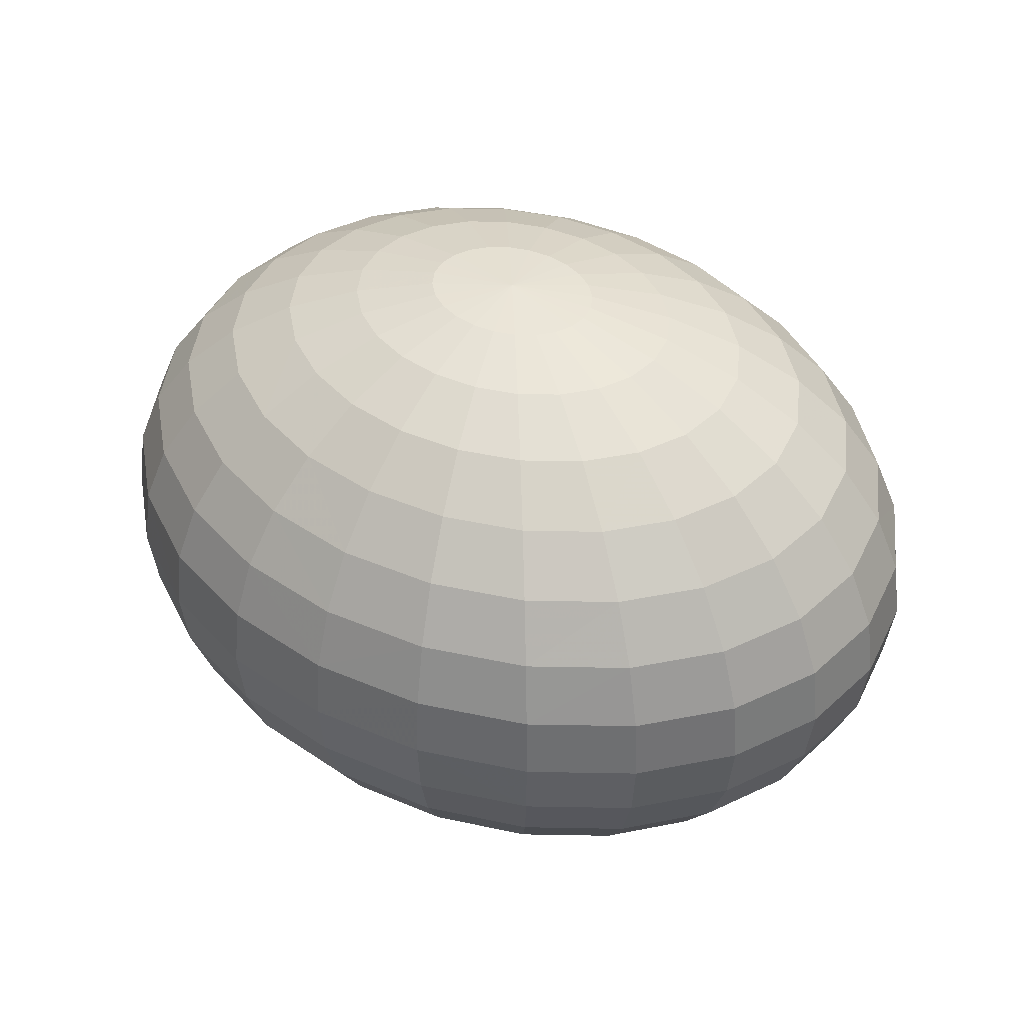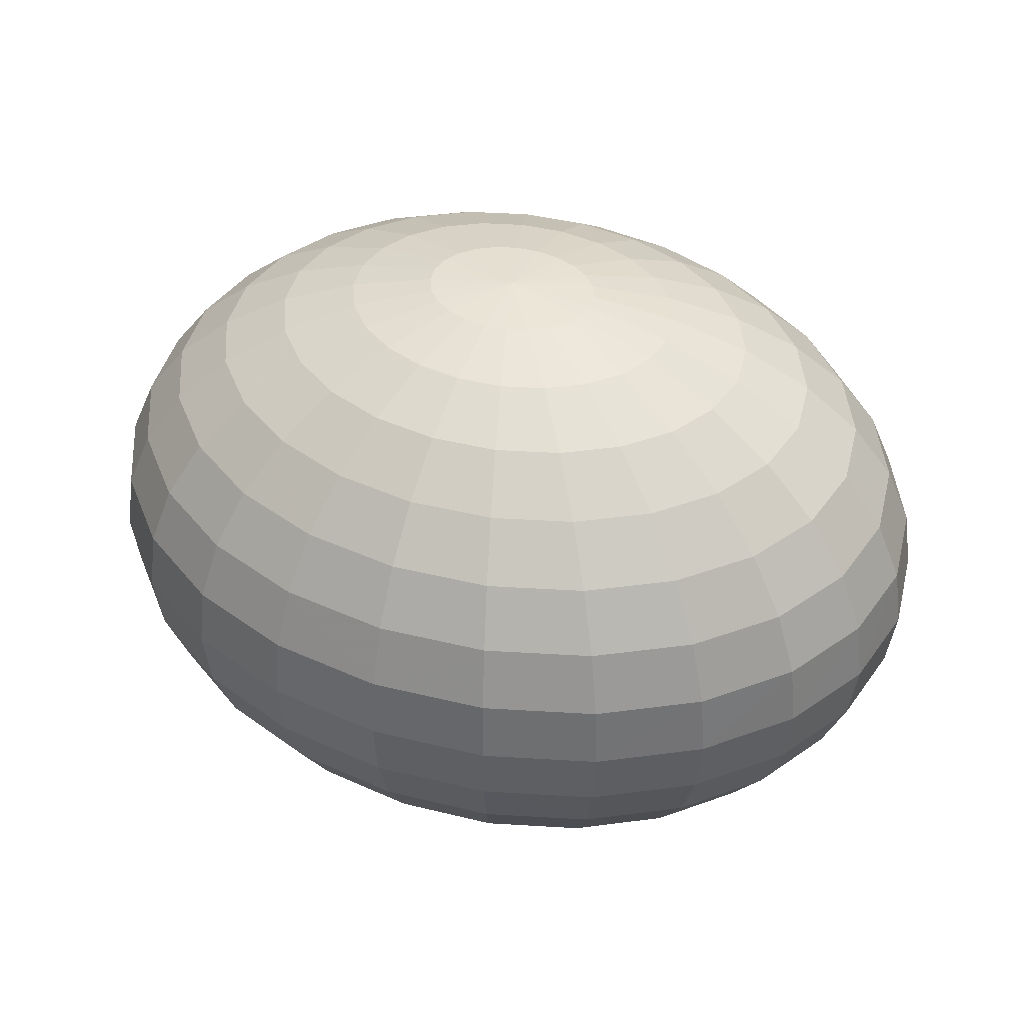
<metadata>
{"format":"obj","ext":"obj","renderer":"f3d","projection":"perspective","resolution":1024,"background":"white","views":[{"elev":42.2,"azim":-146.8,"up":"+Z"},{"elev":41.5,"azim":22.8,"up":"+Z"}]}
</metadata>
<code>
g Sphere
v -0.00117 0 0.004151
v -0.002296 0 0.00391
v -0.003333 0 0.003519
v -0.004242 0 0.002992
v -0.004989 0 0.002351
v -0.005543 0 0.00162
v -0.005884 0 0.000826
v -0.006 0 0
v -0.005884 0 -0.000826
v -0.005543 0 -0.00162
v -0.004989 0 -0.002351
v -0.004242 0 -0.002992
v -0.003333 0 -0.003519
v -0.002296 0 -0.00391
v -0.00117 0 -0.004151
v 0 0 -0.004232
v -0.00113 0.000246 0.004151
v -0.002218 0.000483 0.00391
v -0.00322 0.000702 0.003519
v -0.004098 0.000893 0.002992
v -0.004819 0.00105 0.002351
v -0.005354 0.001167 0.00162
v -0.005684 0.001238 0.000826
v -0.005795 0.001263 0
v -0.005684 0.001238 -0.000826
v -0.005354 0.001167 -0.00162
v -0.004819 0.00105 -0.002351
v -0.004098 0.000893 -0.002992
v -0.00322 0.000702 -0.003519
v -0.002218 0.000483 -0.00391
v -0.00113 0.000246 -0.004151
v -0.001013 0.000476 0.004151
v -0.001988 0.000934 0.00391
v -0.002887 0.001355 0.003519
v -0.003674 0.001725 0.002992
v -0.00432 0.002028 0.002351
v -0.0048 0.002254 0.00162
v -0.005096 0.002392 0.000826
v -0.005196 0.002439 0
v -0.005096 0.002392 -0.000826
v -0.0048 0.002254 -0.00162
v -0.00432 0.002028 -0.002351
v -0.003674 0.001725 -0.002992
v -0.002887 0.001355 -0.003519
v -0.001988 0.000934 -0.00391
v -0.001013 0.000476 -0.004151
v -0.000827 0.000673 0.004151
v -0.001623 0.00132 0.00391
v -0.002357 0.001917 0.003519
v -0.003 0.002439 0.002992
v -0.003527 0.002868 0.002351
v -0.003919 0.003187 0.00162
v -0.004161 0.003383 0.000826
v -0.004242 0.00345 0
v -0.004161 0.003383 -0.000826
v -0.003919 0.003187 -0.00162
v -0.003527 0.002868 -0.002351
v -0.003 0.002439 -0.002992
v -0.002357 0.001917 -0.003519
v -0.001623 0.00132 -0.00391
v -0.000827 0.000673 -0.004151
v -0.000585 0.000824 0.004151
v -0.001148 0.001617 0.00391
v -0.001666 0.002347 0.003519
v -0.002121 0.002988 0.002992
v -0.002494 0.003513 0.002351
v -0.002771 0.003903 0.00162
v -0.002942 0.004144 0.000826
v -0.003 0.004225 0
v -0.002942 0.004144 -0.000826
v -0.002771 0.003903 -0.00162
v -0.002494 0.003513 -0.002351
v -0.002121 0.002988 -0.002992
v -0.001666 0.002347 -0.003519
v -0.001148 0.001617 -0.00391
v -0.000585 0.000824 -0.004151
v -0.000303 0.000919 0.004151
v -0.000594 0.001803 0.00391
v -0.000862 0.002618 0.003519
v -0.001098 0.003332 0.002992
v -0.001291 0.003918 0.002351
v -0.001434 0.004354 0.00162
v -0.001523 0.004622 0.000826
v -0.001553 0.004712 0
v -0.001523 0.004622 -0.000826
v -0.001434 0.004354 -0.00162
v -0.001291 0.003918 -0.002351
v -0.001098 0.003332 -0.002992
v -0.000862 0.002618 -0.003519
v -0.000594 0.001803 -0.00391
v -0.000303 0.000919 -0.004151
v 0 0.000952 0.004151
v 0 0.001867 0.00391
v 0 0.00271 0.003519
v 0 0.00345 0.002992
v 0 0.004056 0.002351
v 0 0.004507 0.00162
v 0 0.004785 0.000826
v 0 0.004879 0
v 0 0.004785 -0.000826
v 0 0.004507 -0.00162
v 0 0.004056 -0.002351
v 0 0.00345 -0.002992
v 0 0.00271 -0.003519
v 0 0.001867 -0.00391
v 0 0.000952 -0.004151
v 0.000303 0.000919 0.004151
v 0.000595 0.001803 0.00391
v 0.000863 0.002618 0.003519
v 0.001098 0.003332 0.002992
v 0.001291 0.003918 0.002351
v 0.001435 0.004354 0.00162
v 0.001523 0.004622 0.000826
v 0.001553 0.004712 0
v 0.001523 0.004622 -0.000826
v 0.001435 0.004354 -0.00162
v 0.001291 0.003918 -0.002351
v 0.001098 0.003332 -0.002992
v 0.000863 0.002618 -0.003519
v 0.000595 0.001803 -0.00391
v 0.000303 0.000919 -0.004151
v 0.000586 0.000824 0.004151
v 0.001148 0.001617 0.00391
v 0.001667 0.002347 0.003519
v 0.002122 0.002988 0.002992
v 0.002495 0.003513 0.002351
v 0.002772 0.003903 0.00162
v 0.002943 0.004144 0.000826
v 0.003 0.004225 0
v 0.002943 0.004144 -0.000826
v 0.002772 0.003903 -0.00162
v 0.002495 0.003513 -0.002351
v 0.002122 0.002988 -0.002992
v 0.001667 0.002347 -0.003519
v 0.001148 0.001617 -0.00391
v 0.000586 0.000824 -0.004151
v 0.000828 0.000673 0.004151
v 0.001624 0.00132 0.00391
v 0.002357 0.001917 0.003519
v 0.003 0.002439 0.002992
v 0.003528 0.002868 0.002351
v 0.00392 0.003187 0.00162
v 0.004161 0.003383 0.000826
v 0.004243 0.00345 0
v 0.004161 0.003383 -0.000826
v 0.00392 0.003187 -0.00162
v 0.003528 0.002868 -0.002351
v 0.003 0.002439 -0.002992
v 0.002357 0.001917 -0.003519
v 0.001624 0.00132 -0.00391
v 0.000828 0.000673 -0.004151
v 0.001014 0.000476 0.004151
v 0.001989 0.000934 0.00391
v 0.002887 0.001355 0.003519
v 0.003674 0.001725 0.002992
v 0.004321 0.002028 0.002351
v 0.004801 0.002254 0.00162
v 0.005097 0.002392 0.000826
v 0.005196 0.002439 0
v 0.005097 0.002392 -0.000826
v 0.004801 0.002254 -0.00162
v 0.004321 0.002028 -0.002351
v 0.003674 0.001725 -0.002992
v 0.002887 0.001355 -0.003519
v 0.001989 0.000934 -0.00391
v 0.001014 0.000476 -0.004151
v 0.001131 0.000246 0.004151
v 0.002218 0.000483 0.00391
v 0.00322 0.000702 0.003519
v 0.004098 0.000893 0.002992
v 0.004819 0.00105 0.002351
v 0.005355 0.001167 0.00162
v 0.005684 0.001238 0.000826
v 0.005796 0.001263 0
v 0.005684 0.001238 -0.000826
v 0.005355 0.001167 -0.00162
v 0.004819 0.00105 -0.002351
v 0.004098 0.000893 -0.002992
v 0.00322 0.000702 -0.003519
v 0.002218 0.000483 -0.00391
v 0.001131 0.000246 -0.004151
v 0.001171 0 0.004151
v 0.002296 0 0.00391
v 0.003334 0 0.003519
v 0.004243 0 0.002992
v 0.004989 0 0.002351
v 0.005544 0 0.00162
v 0.005885 0 0.000826
v 0.006 0 0
v 0.005885 0 -0.000826
v 0.005544 0 -0.00162
v 0.004989 0 -0.002351
v 0.004243 0 -0.002992
v 0.003334 0 -0.003519
v 0.002296 0 -0.00391
v 0.001171 0 -0.004151
v 0.001131 -0.000246 0.004151
v 0.002218 -0.000483 0.00391
v 0.00322 -0.000701 0.003519
v 0.004098 -0.000893 0.002992
v 0.004819 -0.00105 0.002351
v 0.005355 -0.001166 0.00162
v 0.005684 -0.001238 0.000826
v 0.005796 -0.001263 0
v 0.005684 -0.001238 -0.000826
v 0.005355 -0.001166 -0.00162
v 0.004819 -0.00105 -0.002351
v 0.004098 -0.000893 -0.002992
v 0.00322 -0.000701 -0.003519
v 0.002218 -0.000483 -0.00391
v 0.001131 -0.000246 -0.004151
v 0.001014 -0.000476 0.004151
v 0.001989 -0.000933 0.00391
v 0.002887 -0.001355 0.003519
v 0.003674 -0.001725 0.002992
v 0.004321 -0.002028 0.002351
v 0.004801 -0.002254 0.00162
v 0.005097 -0.002392 0.000826
v 0.005196 -0.002439 0
v 0.005097 -0.002392 -0.000826
v 0.004801 -0.002254 -0.00162
v 0.004321 -0.002028 -0.002351
v 0.003674 -0.001725 -0.002992
v 0.002887 -0.001355 -0.003519
v 0.001989 -0.000933 -0.00391
v 0.001014 -0.000476 -0.004151
v 0.000828 -0.000673 0.004151
v 0.001624 -0.00132 0.00391
v 0.002357 -0.001916 0.003519
v 0.003 -0.002439 0.002992
v 0.003528 -0.002868 0.002351
v 0.00392 -0.003187 0.00162
v 0.004161 -0.003383 0.000826
v 0.004243 -0.00345 0
v 0.004161 -0.003383 -0.000826
v 0.00392 -0.003187 -0.00162
v 0.003528 -0.002868 -0.002351
v 0.003 -0.002439 -0.002992
v 0.002357 -0.001916 -0.003519
v 0.001624 -0.00132 -0.00391
v 0.000828 -0.000673 -0.004151
v 0.000586 -0.000824 0.004151
v 0.001148 -0.001617 0.00391
v 0.001667 -0.002347 0.003519
v 0.002122 -0.002987 0.002992
v 0.002495 -0.003513 0.002351
v 0.002772 -0.003903 0.00162
v 0.002943 -0.004144 0.000826
v 0.003 -0.004225 0
v 0.002943 -0.004144 -0.000826
v 0.002772 -0.003903 -0.00162
v 0.002495 -0.003513 -0.002351
v 0.002122 -0.002987 -0.002992
v 0.001667 -0.002347 -0.003519
v 0.001148 -0.001617 -0.00391
v 0.000586 -0.000824 -0.004151
v 0.000303 -0.000919 0.004151
v 0.000595 -0.001803 0.00391
v 0.000863 -0.002618 0.003519
v 0.001098 -0.003332 0.002992
v 0.001291 -0.003918 0.002351
v 0.001435 -0.004354 0.00162
v 0.001523 -0.004622 0.000826
v 0.001553 -0.004712 0
v 0.001523 -0.004622 -0.000826
v 0.001435 -0.004354 -0.00162
v 0.001291 -0.003918 -0.002351
v 0.001098 -0.003332 -0.002992
v 0.000863 -0.002618 -0.003519
v 0.000595 -0.001803 -0.00391
v 0.000303 -0.000919 -0.004151
v 0 -0.000952 0.004151
v 0 -0.001867 0.00391
v 0 -0.00271 0.003519
v 0 -0.00345 0.002992
v 0 -0.004056 0.002351
v 0 -0.004507 0.00162
v 0 -0.004785 0.000826
v 0 -0.004878 0
v 0 -0.004785 -0.000826
v 0 -0.004507 -0.00162
v 0 -0.004056 -0.002351
v 0 -0.00345 -0.002992
v 0 -0.00271 -0.003519
v 0 -0.001867 -0.00391
v 0 -0.000952 -0.004151
v -0.000303 -0.000919 0.004151
v -0.000594 -0.001803 0.00391
v -0.000862 -0.002618 0.003519
v -0.001098 -0.003332 0.002992
v -0.001291 -0.003918 0.002351
v -0.001434 -0.004354 0.00162
v -0.001523 -0.004622 0.000826
v -0.001553 -0.004712 0
v -0.001523 -0.004622 -0.000826
v -0.001434 -0.004354 -0.00162
v -0.001291 -0.003918 -0.002351
v -0.001098 -0.003332 -0.002992
v -0.000862 -0.002618 -0.003519
v -0.000594 -0.001803 -0.00391
v -0.000303 -0.000919 -0.004151
v 0 0 0.004232
v -0.000585 -0.000824 0.004151
v -0.001148 -0.001617 0.00391
v -0.001666 -0.002347 0.003519
v -0.002121 -0.002987 0.002992
v -0.002494 -0.003513 0.002351
v -0.002771 -0.003903 0.00162
v -0.002942 -0.004144 0.000826
v -0.003 -0.004225 0
v -0.002942 -0.004144 -0.000826
v -0.002771 -0.003903 -0.00162
v -0.002494 -0.003513 -0.002351
v -0.002121 -0.002987 -0.002992
v -0.001666 -0.002347 -0.003519
v -0.001148 -0.001617 -0.00391
v -0.000585 -0.000824 -0.004151
v -0.000827 -0.000673 0.004151
v -0.001623 -0.00132 0.00391
v -0.002357 -0.001916 0.003519
v -0.003 -0.002439 0.002992
v -0.003527 -0.002868 0.002351
v -0.003919 -0.003187 0.00162
v -0.004161 -0.003383 0.000826
v -0.004242 -0.00345 0
v -0.004161 -0.003383 -0.000826
v -0.003919 -0.003187 -0.00162
v -0.003527 -0.002868 -0.002351
v -0.003 -0.002439 -0.002992
v -0.002357 -0.001916 -0.003519
v -0.001623 -0.00132 -0.00391
v -0.000827 -0.000673 -0.004151
v -0.001013 -0.000476 0.004151
v -0.001988 -0.000933 0.00391
v -0.002887 -0.001355 0.003519
v -0.003674 -0.001725 0.002992
v -0.00432 -0.002028 0.002351
v -0.0048 -0.002254 0.00162
v -0.005096 -0.002392 0.000826
v -0.005196 -0.002439 0
v -0.005096 -0.002392 -0.000826
v -0.0048 -0.002254 -0.00162
v -0.00432 -0.002028 -0.002351
v -0.003674 -0.001725 -0.002992
v -0.002887 -0.001355 -0.003519
v -0.001988 -0.000933 -0.00391
v -0.001013 -0.000476 -0.004151
v -0.00113 -0.000246 0.004151
v -0.002218 -0.000483 0.00391
v -0.00322 -0.000701 0.003519
v -0.004098 -0.000893 0.002992
v -0.004819 -0.00105 0.002351
v -0.005354 -0.001166 0.00162
v -0.005684 -0.001238 0.000826
v -0.005795 -0.001263 0
v -0.005684 -0.001238 -0.000826
v -0.005354 -0.001166 -0.00162
v -0.004819 -0.00105 -0.002351
v -0.004098 -0.000893 -0.002992
v -0.00322 -0.000701 -0.003519
v -0.002218 -0.000483 -0.00391
v -0.00113 -0.000246 -0.004151
f 1 17 18
f 10 9 25
f 2 18 19
f 11 10 26
f 3 19 20
f 12 11 27
f 4 20 21
f 13 12 28
f 5 21 22
f 14 13 29
f 6 22 23
f 15 14 30
f 7 23 24
f 9 8 24
f 23 38 39
f 25 24 39
f 17 32 33
f 26 25 40
f 18 33 34
f 27 26 41
f 19 34 35
f 28 27 42
f 20 35 36
f 29 28 43
f 21 36 37
f 30 29 44
f 22 37 38
f 31 30 45
f 43 42 57
f 35 50 51
f 44 43 58
f 36 51 52
f 45 44 59
f 37 52 53
f 46 45 60
f 38 53 54
f 40 39 54
f 32 47 48
f 41 40 55
f 33 48 49
f 42 41 56
f 34 49 50
f 55 54 69
f 47 62 63
f 56 55 70
f 48 63 64
f 57 56 71
f 49 64 65
f 58 57 72
f 50 65 66
f 59 58 73
f 51 66 67
f 60 59 74
f 52 67 68
f 61 60 75
f 53 68 69
f 74 73 88
f 66 81 82
f 75 74 89
f 67 82 83
f 76 75 90
f 68 83 84
f 70 69 84
f 62 77 78
f 71 70 85
f 63 78 79
f 72 71 86
f 64 79 80
f 73 72 87
f 65 80 81
f 77 92 93
f 86 85 100
f 78 93 94
f 87 86 101
f 79 94 95
f 88 87 102
f 80 95 96
f 89 88 103
f 81 96 97
f 90 89 104
f 82 97 98
f 91 90 105
f 83 98 99
f 85 84 99
f 97 96 111
f 104 119 120
f 98 97 112
f 105 120 121
f 99 98 113
f 99 114 115
f 93 92 107
f 100 115 116
f 94 93 108
f 101 116 117
f 95 94 109
f 102 117 118
f 96 95 110
f 103 118 119
f 115 130 131
f 109 108 123
f 116 131 132
f 110 109 124
f 117 132 133
f 111 110 125
f 118 133 134
f 112 111 126
f 119 134 135
f 113 112 127
f 120 135 136
f 114 113 128
f 114 129 130
f 108 107 122
f 134 149 150
f 128 127 142
f 135 150 151
f 129 128 143
f 129 144 145
f 123 122 137
f 130 145 146
f 124 123 138
f 131 146 147
f 125 124 139
f 132 147 148
f 126 125 140
f 133 148 149
f 127 126 141
f 139 138 153
f 146 161 162
f 140 139 154
f 147 162 163
f 141 140 155
f 148 163 164
f 142 141 156
f 149 164 165
f 143 142 157
f 150 165 166
f 144 143 158
f 144 159 160
f 138 137 152
f 145 160 161
f 158 157 172
f 165 180 181
f 159 158 173
f 159 174 175
f 153 152 167
f 160 175 176
f 154 153 168
f 161 176 177
f 155 154 169
f 162 177 178
f 156 155 170
f 163 178 179
f 157 156 171
f 164 179 180
f 176 191 192
f 170 169 184
f 177 192 193
f 171 170 185
f 178 193 194
f 172 171 186
f 179 194 195
f 173 172 187
f 180 195 196
f 174 173 188
f 174 189 190
f 168 167 182
f 175 190 191
f 169 168 183
f 196 195 210
f 188 203 204
f 190 189 204
f 182 197 198
f 191 190 205
f 183 198 199
f 192 191 206
f 184 199 200
f 193 192 207
f 185 200 201
f 194 193 208
f 186 201 202
f 195 194 209
f 187 202 203
f 208 207 222
f 200 215 216
f 209 208 223
f 201 216 217
f 210 209 224
f 202 217 218
f 211 210 225
f 203 218 219
f 205 204 219
f 197 212 213
f 206 205 220
f 198 213 214
f 207 206 221
f 199 214 215
f 220 219 234
f 212 227 228
f 221 220 235
f 213 228 229
f 222 221 236
f 214 229 230
f 223 222 237
f 215 230 231
f 224 223 238
f 216 231 232
f 225 224 239
f 217 232 233
f 226 225 240
f 218 233 234
f 230 245 246
f 239 238 253
f 231 246 247
f 240 239 254
f 232 247 248
f 241 240 255
f 233 248 249
f 235 234 249
f 227 242 243
f 236 235 250
f 228 243 244
f 237 236 251
f 229 244 245
f 238 237 252
f 250 249 264
f 242 257 258
f 251 250 265
f 243 258 259
f 252 251 266
f 244 259 260
f 253 252 267
f 245 260 261
f 254 253 268
f 246 261 262
f 255 254 269
f 247 262 263
f 256 255 270
f 248 263 264
f 269 268 283
f 261 276 277
f 270 269 284
f 262 277 278
f 271 270 285
f 263 278 279
f 265 264 279
f 257 272 273
f 266 265 280
f 258 273 274
f 267 266 281
f 259 274 275
f 268 267 282
f 260 275 276
f 273 272 287
f 280 295 296
f 274 273 288
f 281 296 297
f 275 274 289
f 282 297 298
f 276 275 290
f 283 298 299
f 277 276 291
f 284 299 300
f 278 277 292
f 285 300 301
f 279 278 293
f 279 294 295
f 292 291 307
f 299 315 316
f 293 292 308
f 300 316 317
f 294 293 309
f 294 310 311
f 288 287 303
f 295 311 312
f 289 288 304
f 296 312 313
f 290 289 305
f 297 313 314
f 291 290 306
f 298 314 315
f 311 326 327
f 305 304 319
f 312 327 328
f 306 305 320
f 313 328 329
f 307 306 321
f 314 329 330
f 308 307 322
f 315 330 331
f 309 308 323
f 316 331 332
f 310 309 324
f 310 325 326
f 304 303 318
f 330 345 346
f 324 323 338
f 331 346 347
f 325 324 339
f 325 340 341
f 319 318 333
f 326 341 342
f 320 319 334
f 327 342 343
f 321 320 335
f 328 343 344
f 322 321 336
f 329 344 345
f 323 322 337
f 342 357 358
f 336 335 350
f 343 358 359
f 337 336 351
f 344 359 360
f 338 337 352
f 345 360 361
f 339 338 353
f 346 361 362
f 340 339 354
f 340 355 356
f 334 333 348
f 341 356 357
f 335 334 349
f 1 302 17
f 16 15 31
f 17 302 32
f 16 31 46
f 32 302 47
f 16 46 61
f 16 61 76
f 47 302 62
f 62 302 77
f 16 76 91
f 77 302 92
f 16 91 106
f 92 302 107
f 16 106 121
f 107 302 122
f 16 121 136
f 122 302 137
f 16 136 151
f 137 302 152
f 16 151 166
f 152 302 167
f 16 166 181
f 167 302 182
f 16 181 196
f 182 302 197
f 16 196 211
f 197 302 212
f 16 211 226
f 212 302 227
f 16 226 241
f 227 302 242
f 16 241 256
f 242 302 257
f 16 256 271
f 257 302 272
f 16 271 286
f 272 302 287
f 16 286 301
f 287 302 303
f 16 301 317
f 303 302 318
f 16 317 332
f 318 302 333
f 16 332 347
f 333 302 348
f 16 347 362
f 361 14 15
f 355 354 7
f 348 302 1
f 16 362 15
f 355 8 9
f 349 348 1
f 356 9 10
f 350 349 2
f 357 10 11
f 351 350 3
f 358 11 12
f 352 351 4
f 359 12 13
f 353 352 5
f 360 13 14
f 354 353 6
f 2 1 18
f 26 10 25
f 3 2 19
f 27 11 26
f 4 3 20
f 28 12 27
f 5 4 21
f 29 13 28
f 6 5 22
f 30 14 29
f 7 6 23
f 31 15 30
f 8 7 24
f 25 9 24
f 24 23 39
f 40 25 39
f 18 17 33
f 41 26 40
f 19 18 34
f 42 27 41
f 20 19 35
f 43 28 42
f 21 20 36
f 44 29 43
f 22 21 37
f 45 30 44
f 23 22 38
f 46 31 45
f 58 43 57
f 36 35 51
f 59 44 58
f 37 36 52
f 60 45 59
f 38 37 53
f 61 46 60
f 39 38 54
f 55 40 54
f 33 32 48
f 56 41 55
f 34 33 49
f 57 42 56
f 35 34 50
f 70 55 69
f 48 47 63
f 71 56 70
f 49 48 64
f 72 57 71
f 50 49 65
f 73 58 72
f 51 50 66
f 74 59 73
f 52 51 67
f 75 60 74
f 53 52 68
f 76 61 75
f 54 53 69
f 89 74 88
f 67 66 82
f 90 75 89
f 68 67 83
f 91 76 90
f 69 68 84
f 85 70 84
f 63 62 78
f 86 71 85
f 64 63 79
f 87 72 86
f 65 64 80
f 88 73 87
f 66 65 81
f 78 77 93
f 101 86 100
f 79 78 94
f 102 87 101
f 80 79 95
f 103 88 102
f 81 80 96
f 104 89 103
f 82 81 97
f 105 90 104
f 83 82 98
f 106 91 105
f 84 83 99
f 100 85 99
f 112 97 111
f 105 104 120
f 113 98 112
f 106 105 121
f 114 99 113
f 100 99 115
f 108 93 107
f 101 100 116
f 109 94 108
f 102 101 117
f 110 95 109
f 103 102 118
f 111 96 110
f 104 103 119
f 116 115 131
f 124 109 123
f 117 116 132
f 125 110 124
f 118 117 133
f 126 111 125
f 119 118 134
f 127 112 126
f 120 119 135
f 128 113 127
f 121 120 136
f 129 114 128
f 115 114 130
f 123 108 122
f 135 134 150
f 143 128 142
f 136 135 151
f 144 129 143
f 130 129 145
f 138 123 137
f 131 130 146
f 139 124 138
f 132 131 147
f 140 125 139
f 133 132 148
f 141 126 140
f 134 133 149
f 142 127 141
f 154 139 153
f 147 146 162
f 155 140 154
f 148 147 163
f 156 141 155
f 149 148 164
f 157 142 156
f 150 149 165
f 158 143 157
f 151 150 166
f 159 144 158
f 145 144 160
f 153 138 152
f 146 145 161
f 173 158 172
f 166 165 181
f 174 159 173
f 160 159 175
f 168 153 167
f 161 160 176
f 169 154 168
f 162 161 177
f 170 155 169
f 163 162 178
f 171 156 170
f 164 163 179
f 172 157 171
f 165 164 180
f 177 176 192
f 185 170 184
f 178 177 193
f 186 171 185
f 179 178 194
f 187 172 186
f 180 179 195
f 188 173 187
f 181 180 196
f 189 174 188
f 175 174 190
f 183 168 182
f 176 175 191
f 184 169 183
f 211 196 210
f 189 188 204
f 205 190 204
f 183 182 198
f 206 191 205
f 184 183 199
f 207 192 206
f 185 184 200
f 208 193 207
f 186 185 201
f 209 194 208
f 187 186 202
f 210 195 209
f 188 187 203
f 223 208 222
f 201 200 216
f 224 209 223
f 202 201 217
f 225 210 224
f 203 202 218
f 226 211 225
f 204 203 219
f 220 205 219
f 198 197 213
f 221 206 220
f 199 198 214
f 222 207 221
f 200 199 215
f 235 220 234
f 213 212 228
f 236 221 235
f 214 213 229
f 237 222 236
f 215 214 230
f 238 223 237
f 216 215 231
f 239 224 238
f 217 216 232
f 240 225 239
f 218 217 233
f 241 226 240
f 219 218 234
f 231 230 246
f 254 239 253
f 232 231 247
f 255 240 254
f 233 232 248
f 256 241 255
f 234 233 249
f 250 235 249
f 228 227 243
f 251 236 250
f 229 228 244
f 252 237 251
f 230 229 245
f 253 238 252
f 265 250 264
f 243 242 258
f 266 251 265
f 244 243 259
f 267 252 266
f 245 244 260
f 268 253 267
f 246 245 261
f 269 254 268
f 247 246 262
f 270 255 269
f 248 247 263
f 271 256 270
f 249 248 264
f 284 269 283
f 262 261 277
f 285 270 284
f 263 262 278
f 286 271 285
f 264 263 279
f 280 265 279
f 258 257 273
f 281 266 280
f 259 258 274
f 282 267 281
f 260 259 275
f 283 268 282
f 261 260 276
f 288 273 287
f 281 280 296
f 289 274 288
f 282 281 297
f 290 275 289
f 283 282 298
f 291 276 290
f 284 283 299
f 292 277 291
f 285 284 300
f 293 278 292
f 286 285 301
f 294 279 293
f 280 279 295
f 308 292 307
f 300 299 316
f 309 293 308
f 301 300 317
f 310 294 309
f 295 294 311
f 304 288 303
f 296 295 312
f 305 289 304
f 297 296 313
f 306 290 305
f 298 297 314
f 307 291 306
f 299 298 315
f 312 311 327
f 320 305 319
f 313 312 328
f 321 306 320
f 314 313 329
f 322 307 321
f 315 314 330
f 323 308 322
f 316 315 331
f 324 309 323
f 317 316 332
f 325 310 324
f 311 310 326
f 319 304 318
f 331 330 346
f 339 324 338
f 332 331 347
f 340 325 339
f 326 325 341
f 334 319 333
f 327 326 342
f 335 320 334
f 328 327 343
f 336 321 335
f 329 328 344
f 337 322 336
f 330 329 345
f 338 323 337
f 343 342 358
f 351 336 350
f 344 343 359
f 352 337 351
f 345 344 360
f 353 338 352
f 346 345 361
f 354 339 353
f 347 346 362
f 355 340 354
f 341 340 356
f 349 334 348
f 342 341 357
f 350 335 349
f 362 361 15
f 8 355 7
f 356 355 9
f 2 349 1
f 357 356 10
f 3 350 2
f 358 357 11
f 4 351 3
f 359 358 12
f 5 352 4
f 360 359 13
f 6 353 5
f 361 360 14
f 7 354 6

</code>
